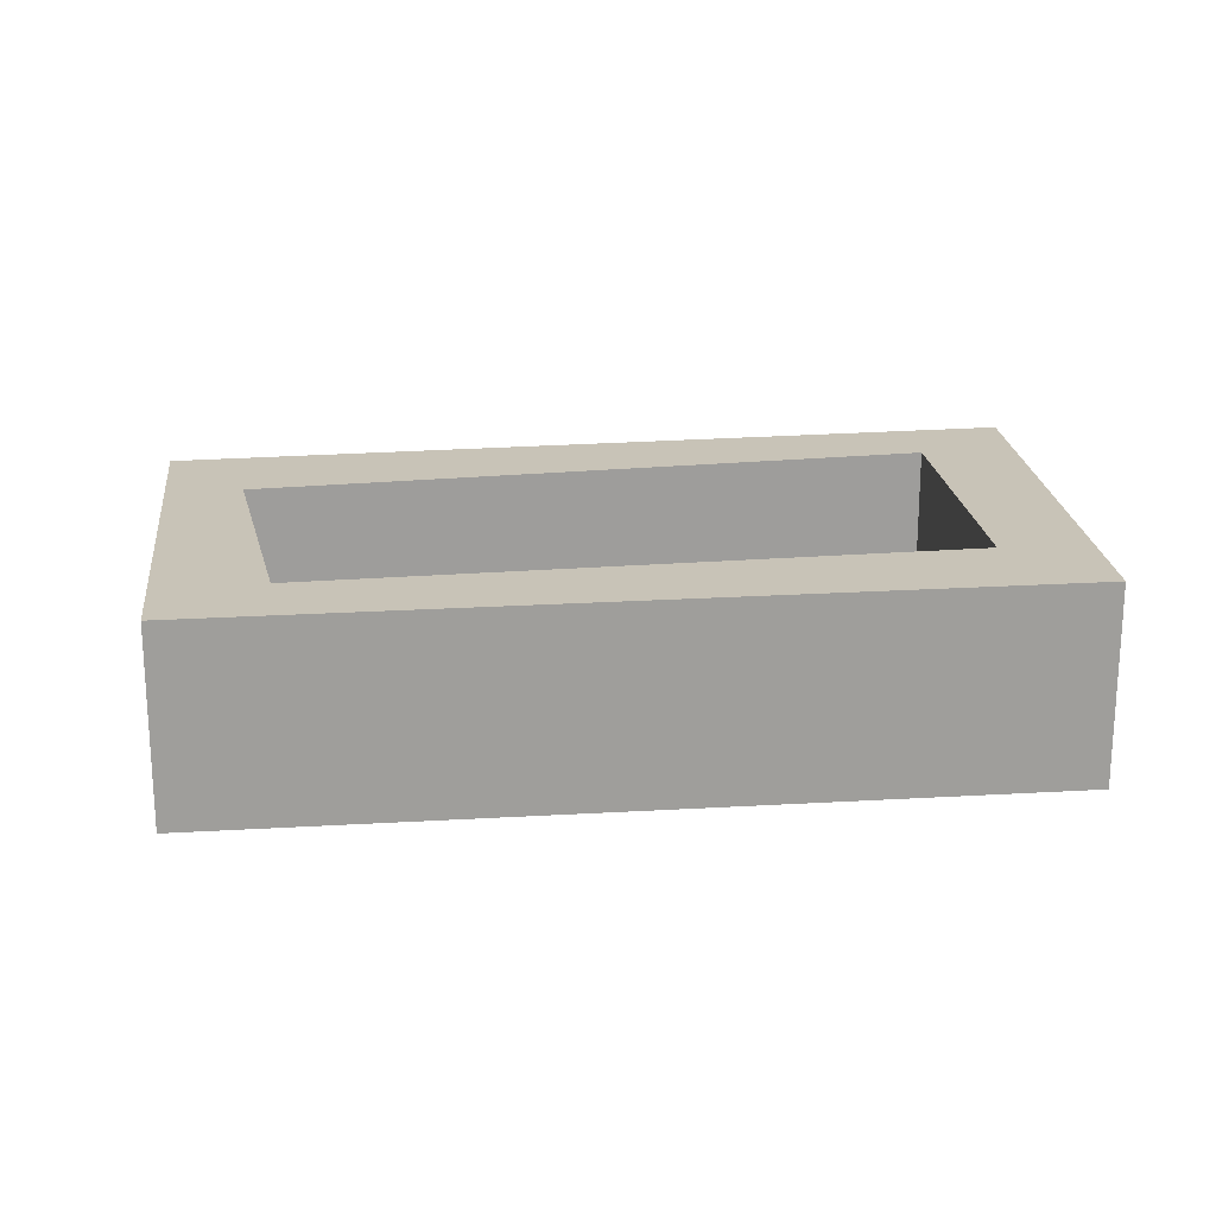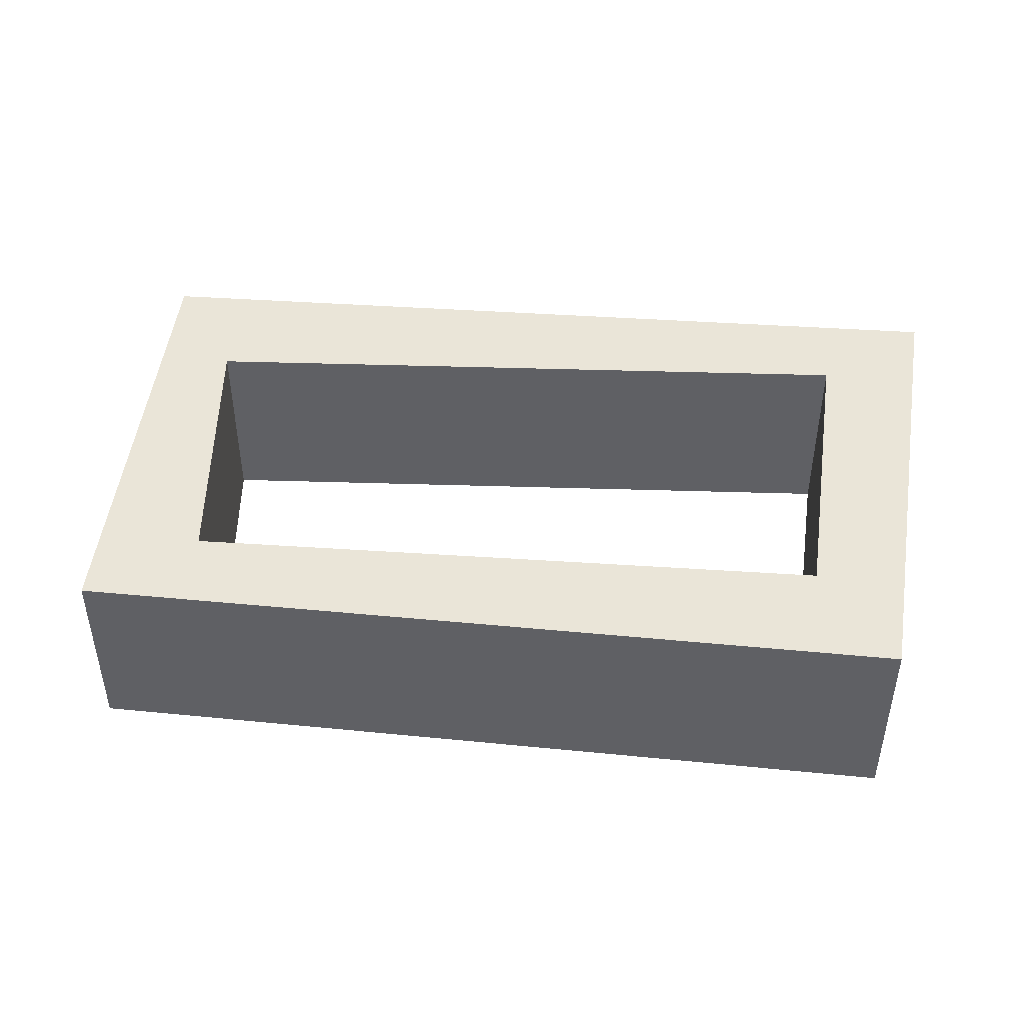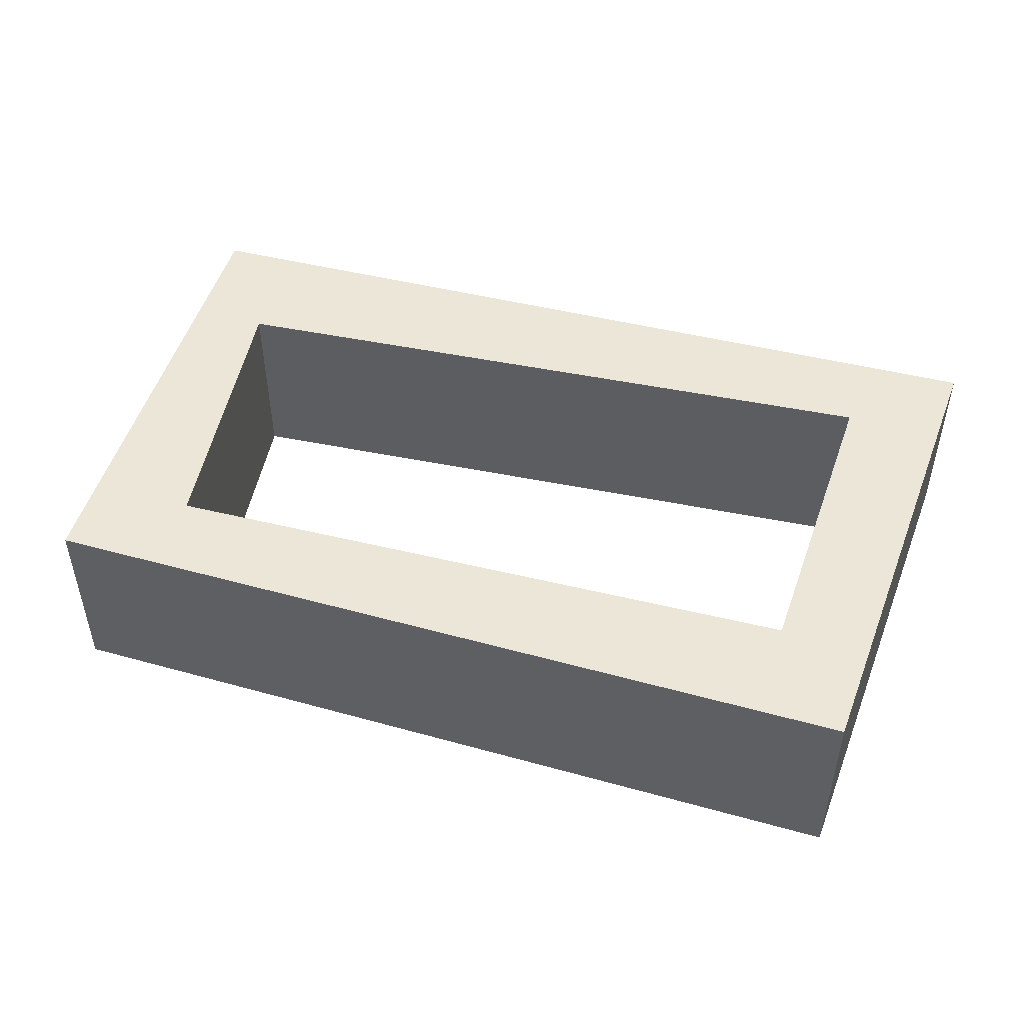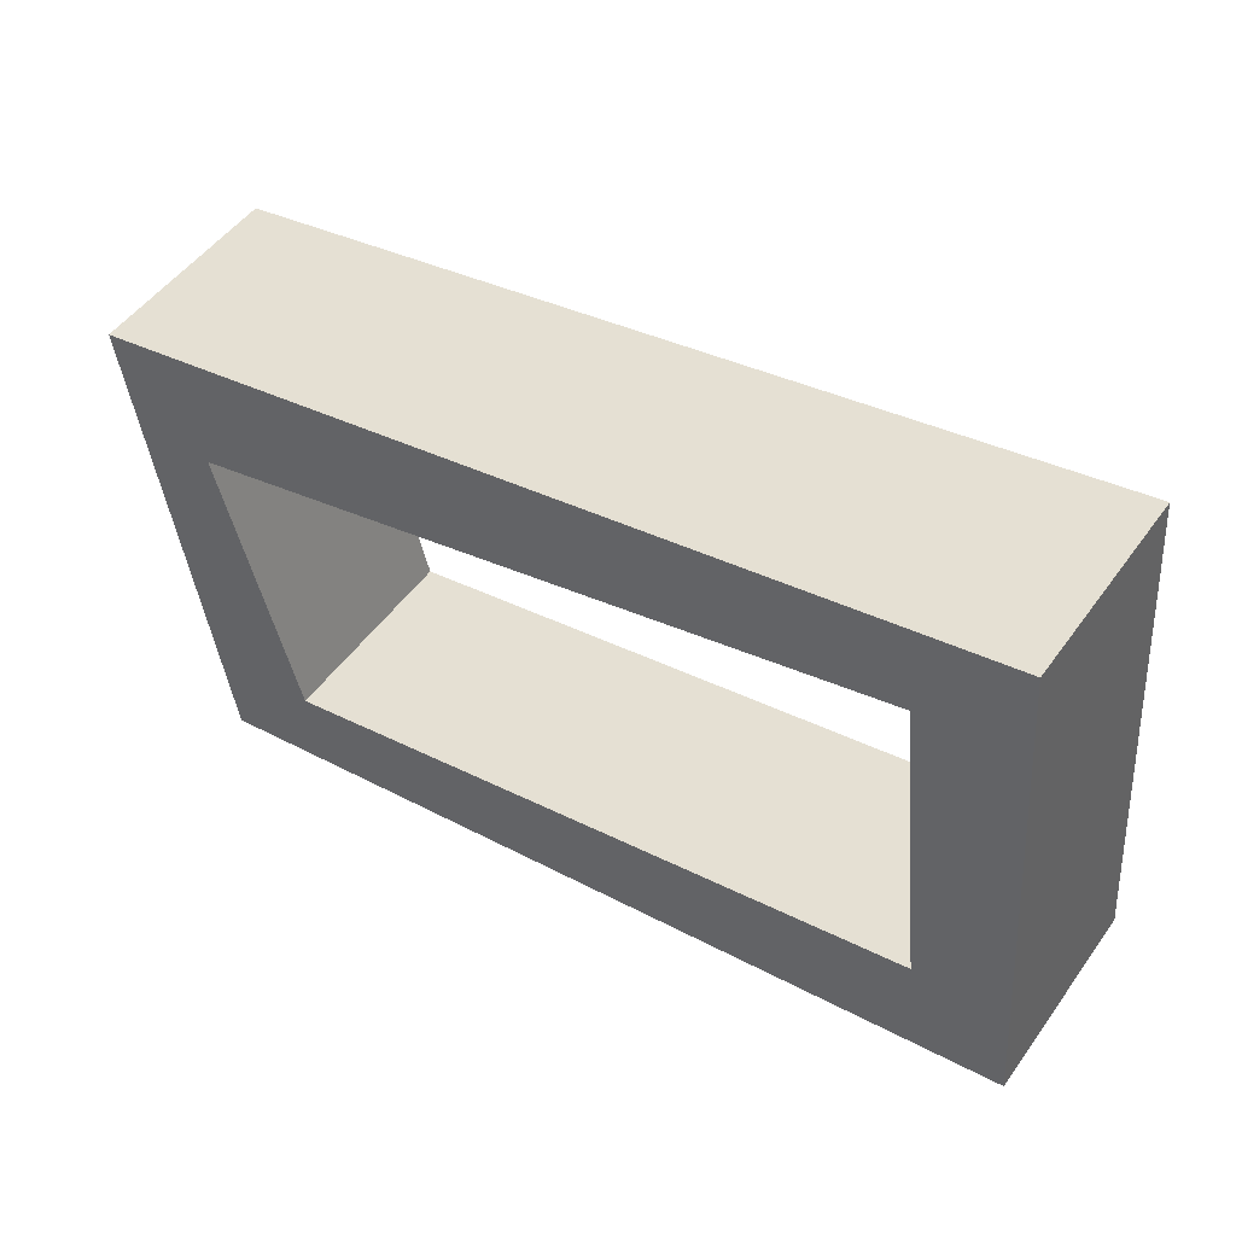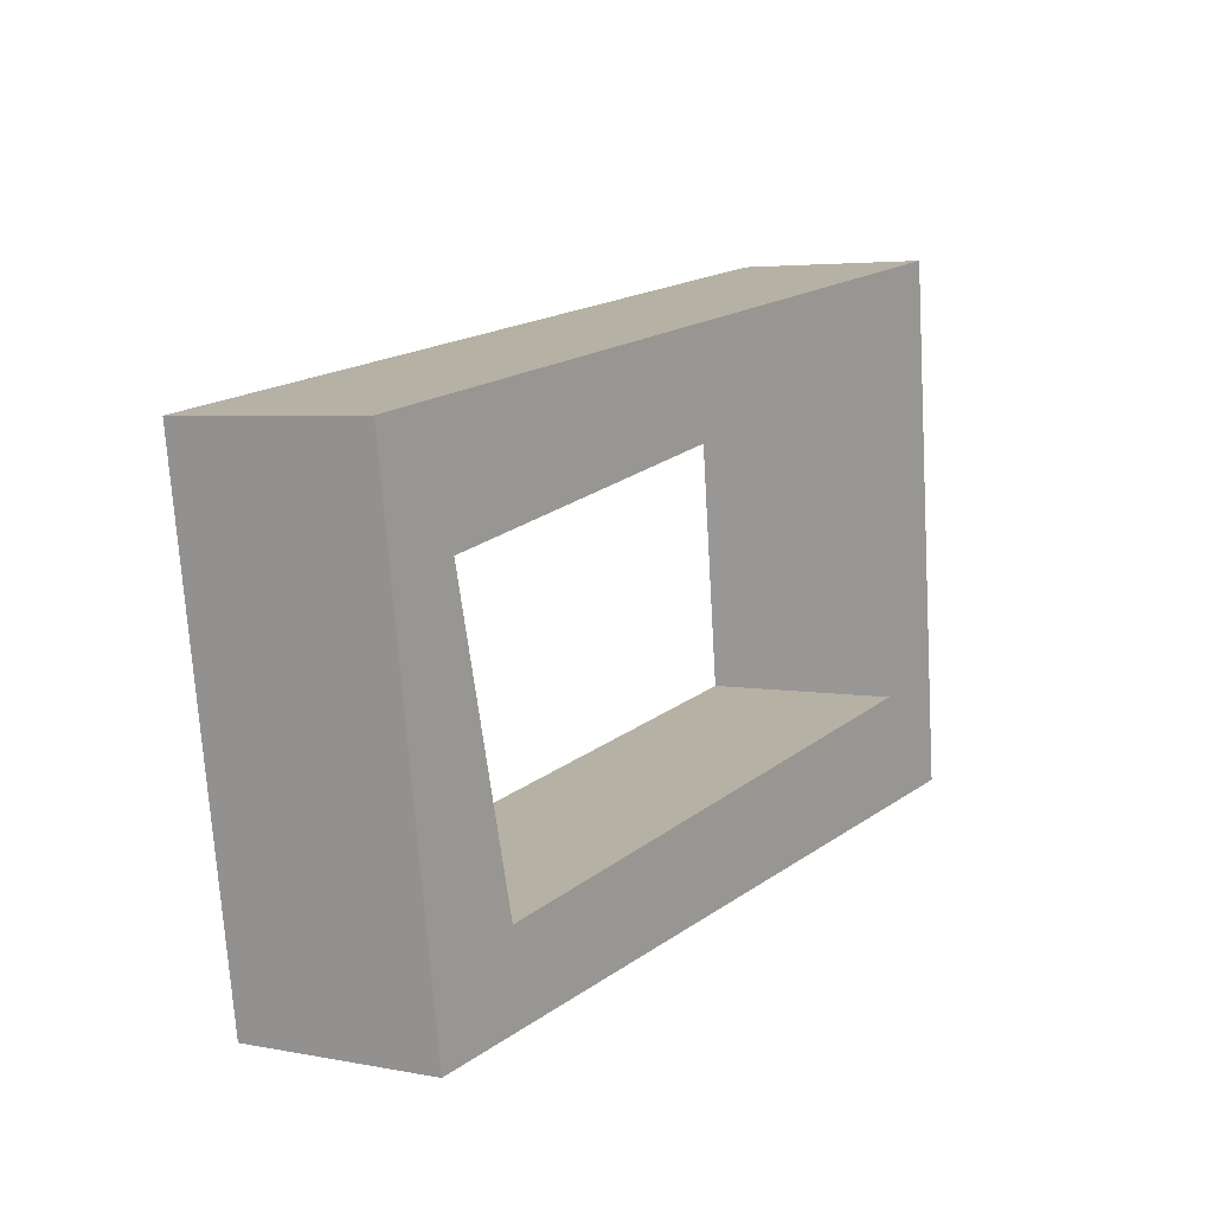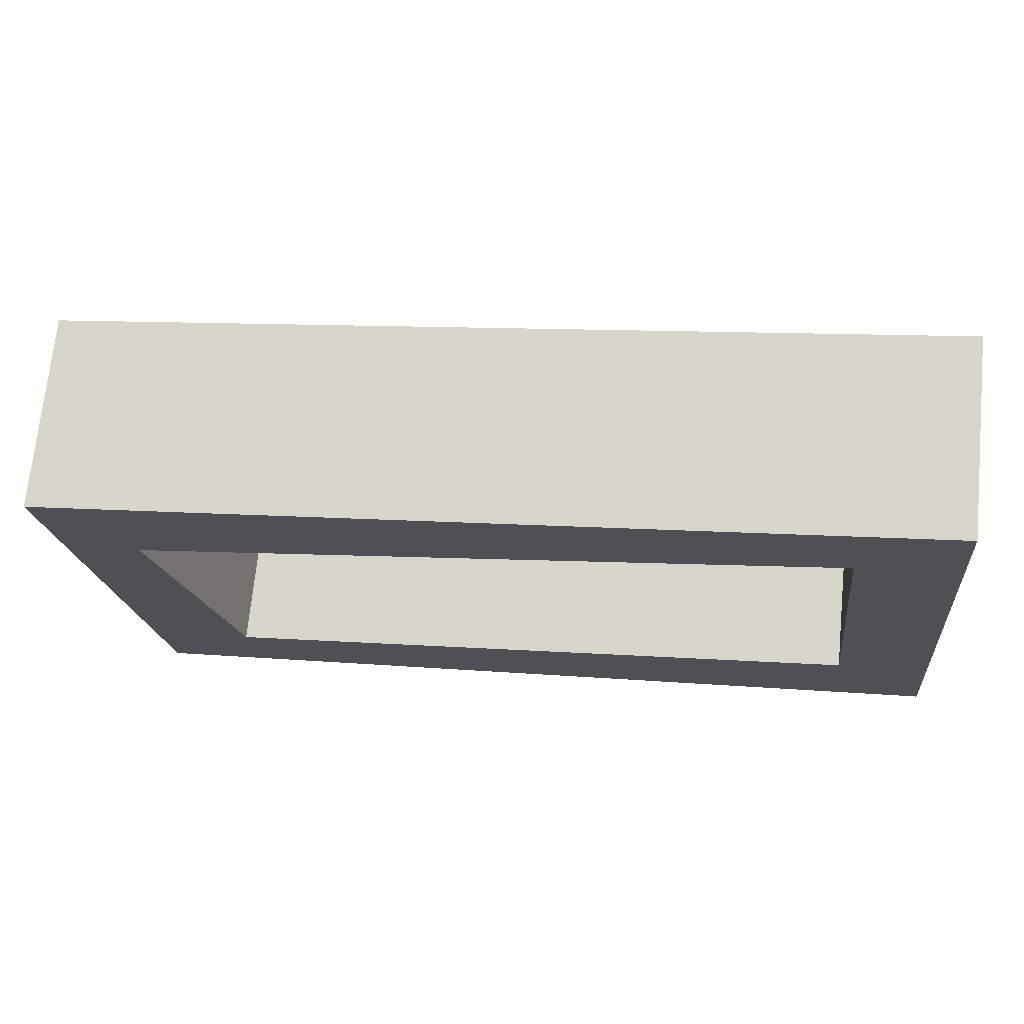
<metadata>
{"format":"obj","ext":"obj","renderer":"f3d","projection":"perspective","resolution":1024,"background":"white","views":[{"elev":19.6,"azim":-178.8,"up":"+Y"},{"elev":45.3,"azim":-165.6,"up":"+Y"},{"elev":49.0,"azim":-154.9,"up":"+Y"},{"elev":50.3,"azim":-145.6,"up":"+Z"},{"elev":4.2,"azim":122.4,"up":"+Z"},{"elev":70.4,"azim":-174.3,"up":"+Z"}]}
</metadata>
<code>
o 立方体_立方体.001
v 4.533 1.641 6.923
v 3.334 1.341 6.998
v 4.418 1.641 6.181
v 3.283 1.341 6.506
v 3.131 1.641 6.363
v 4.39 1.341 6.767
v 3.193 1.641 7.158
v 4.276 1.341 6.331
v 4.533 1.341 6.923
v 3.193 1.341 7.158
v 3.131 1.336 6.363
v 4.418 1.342 6.181
v 3.334 1.641 6.998
v 3.283 1.641 6.506
v 4.276 1.641 6.331
v 4.39 1.641 6.767
f 2 4 14 13
f 16 13 7 1
f 15 16 1 3
f 14 15 3 5
f 13 14 5 7
f 9 12 3 1
f 8 6 16 15
f 12 11 5 3
f 10 9 1 7
f 4 8 15 14
f 6 2 13 16
f 11 10 7 5
f 2 6 9 10
f 6 8 12 9
f 2 10 11 4
f 4 11 12 8

</code>
